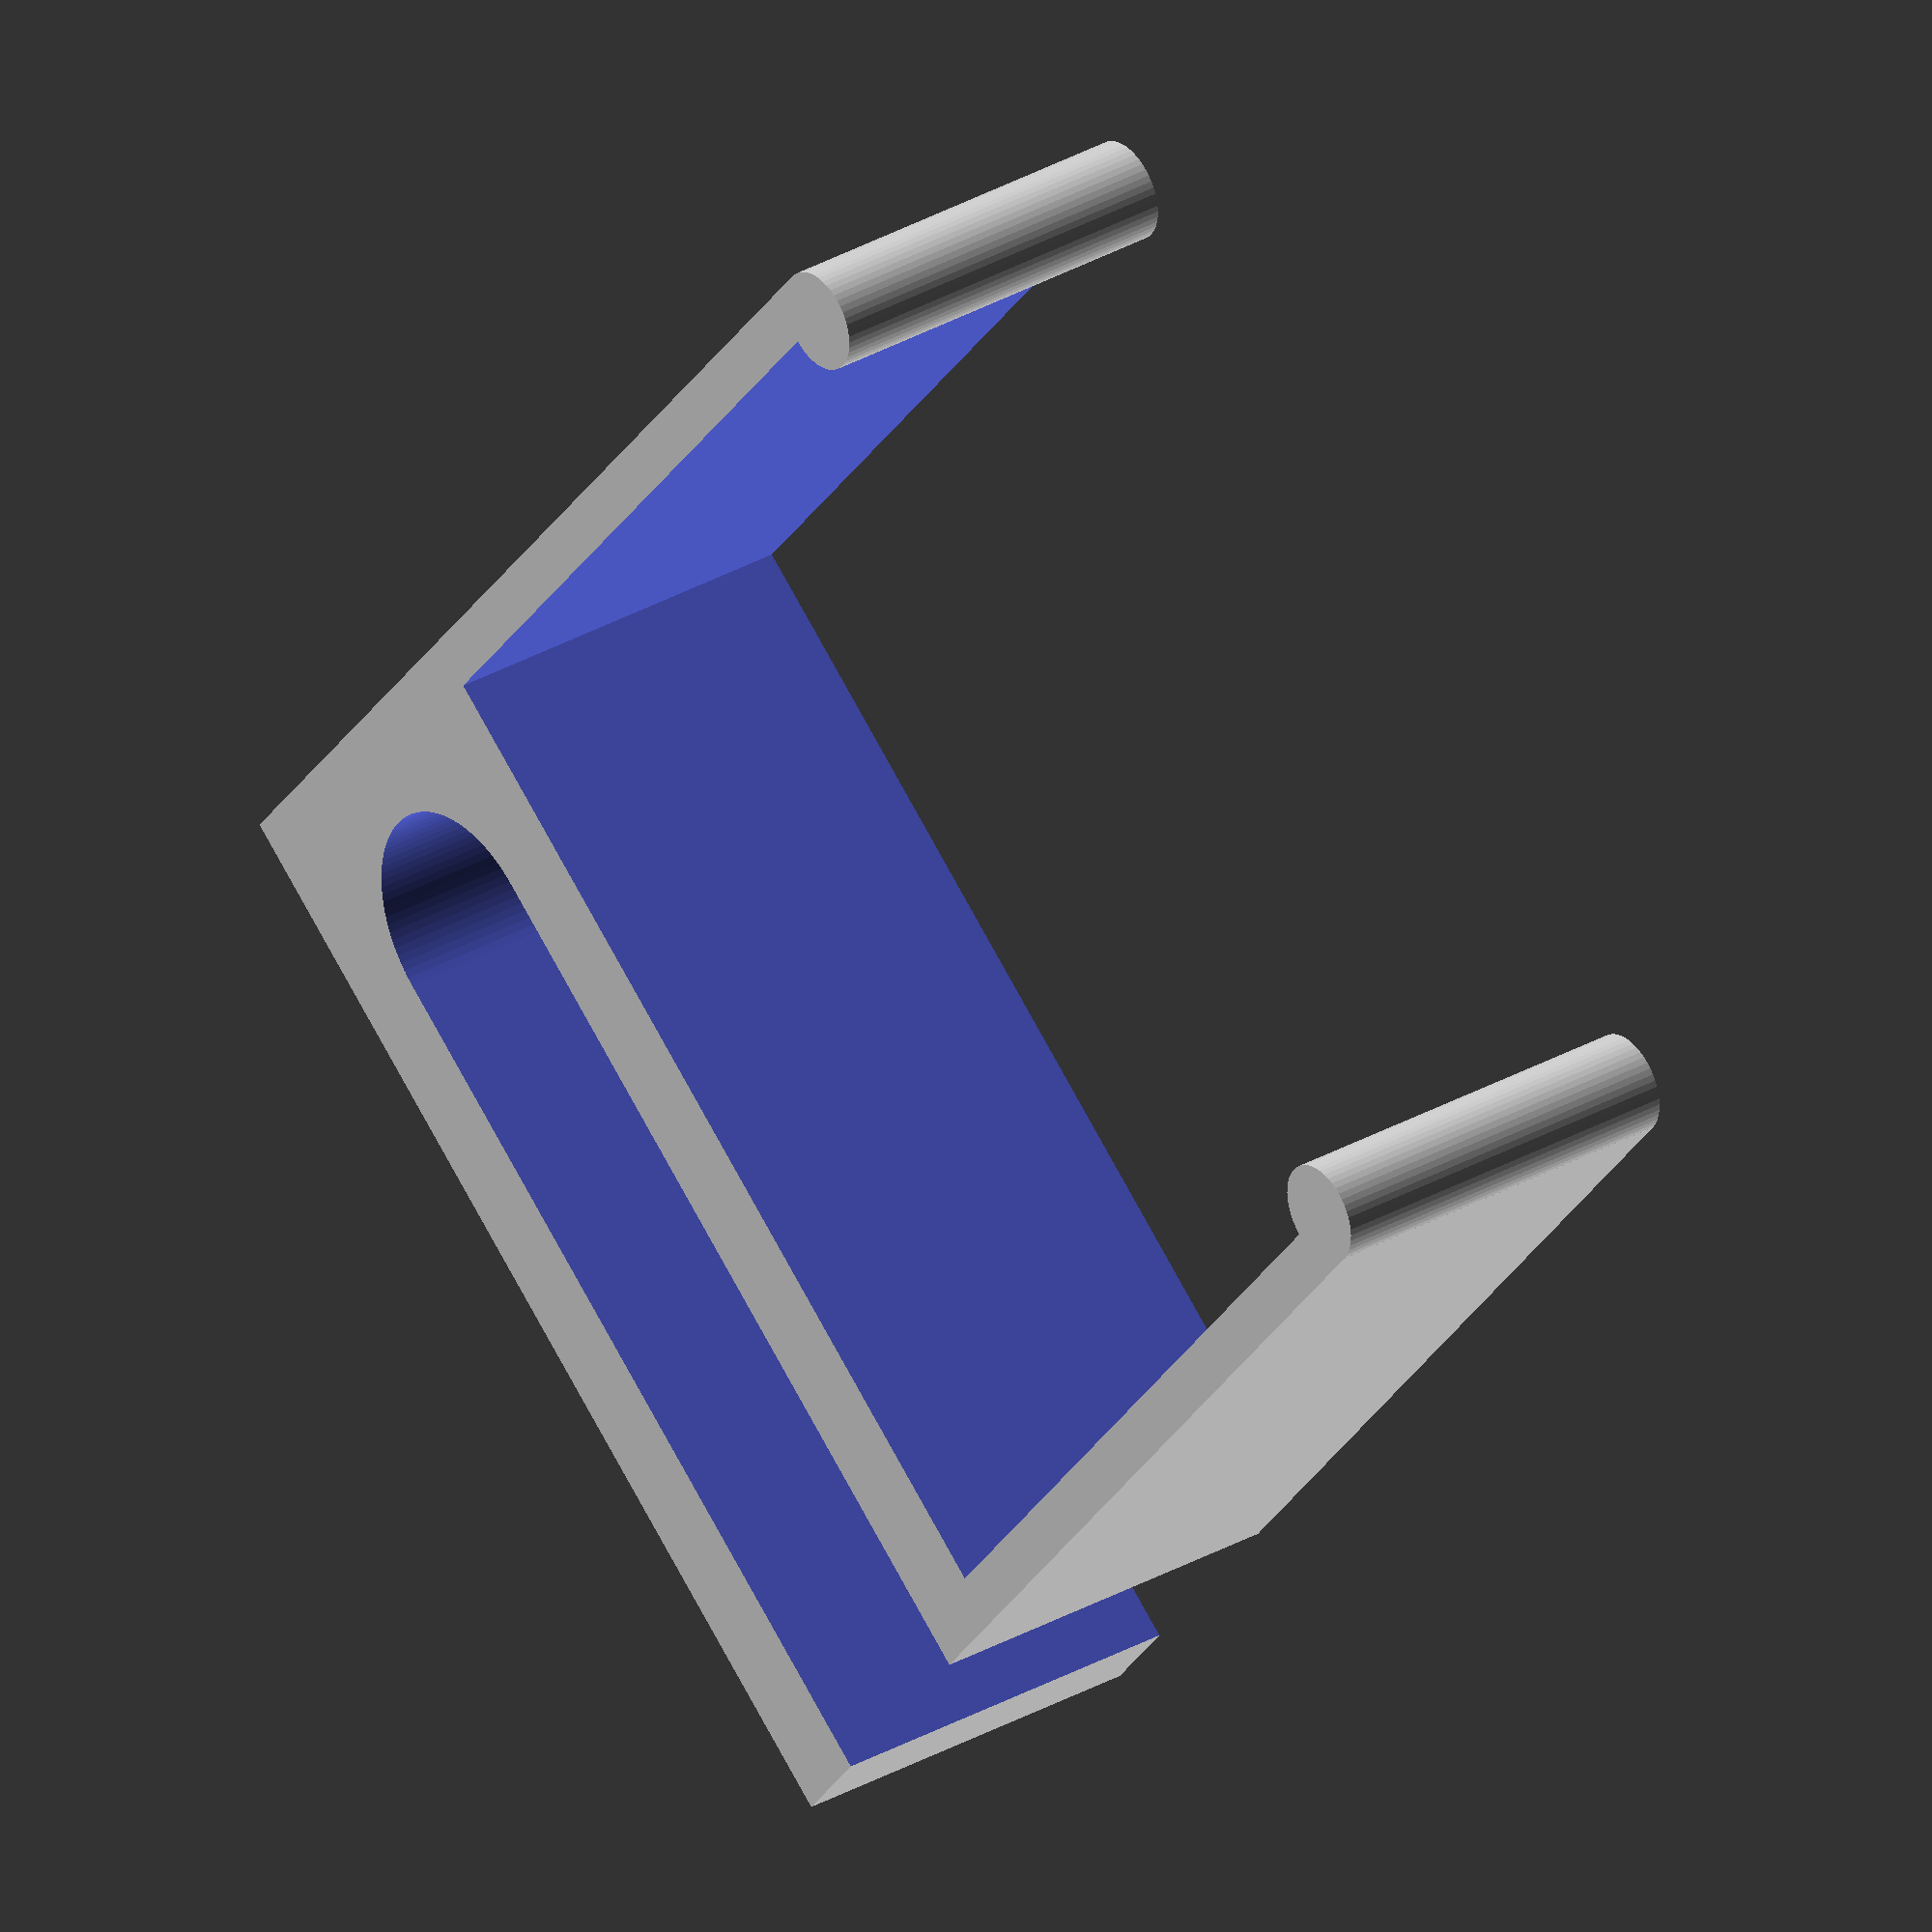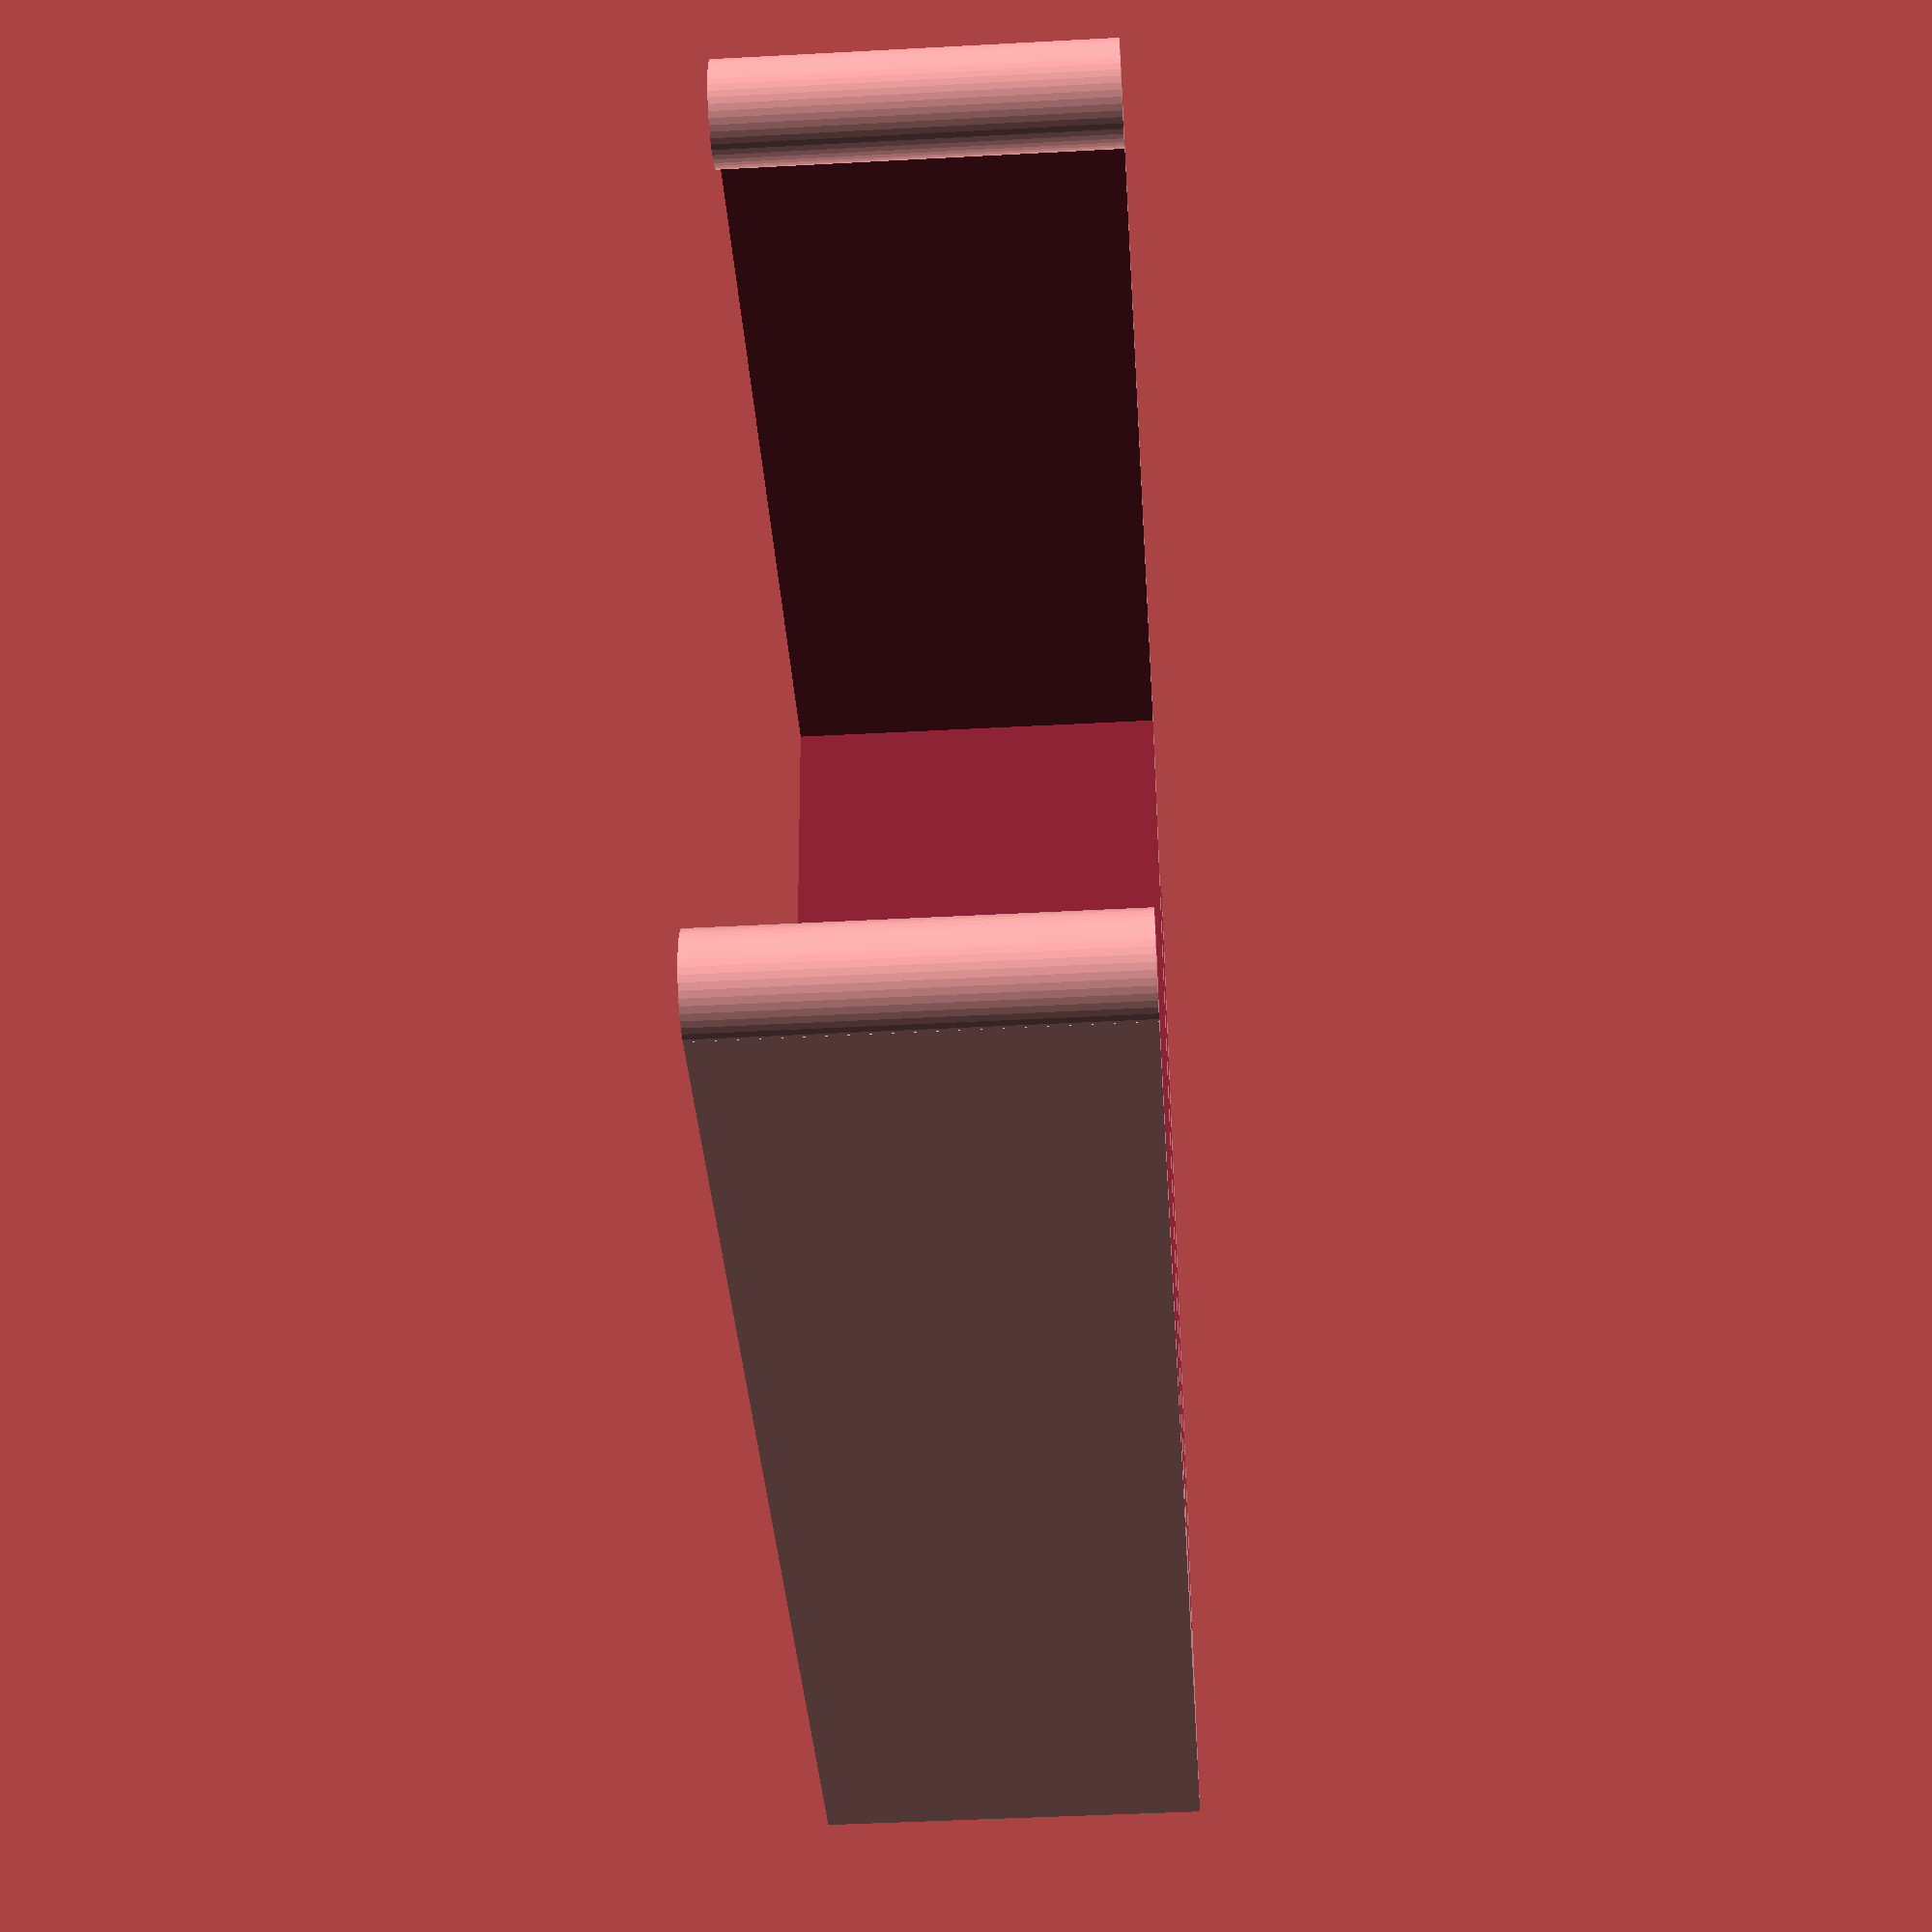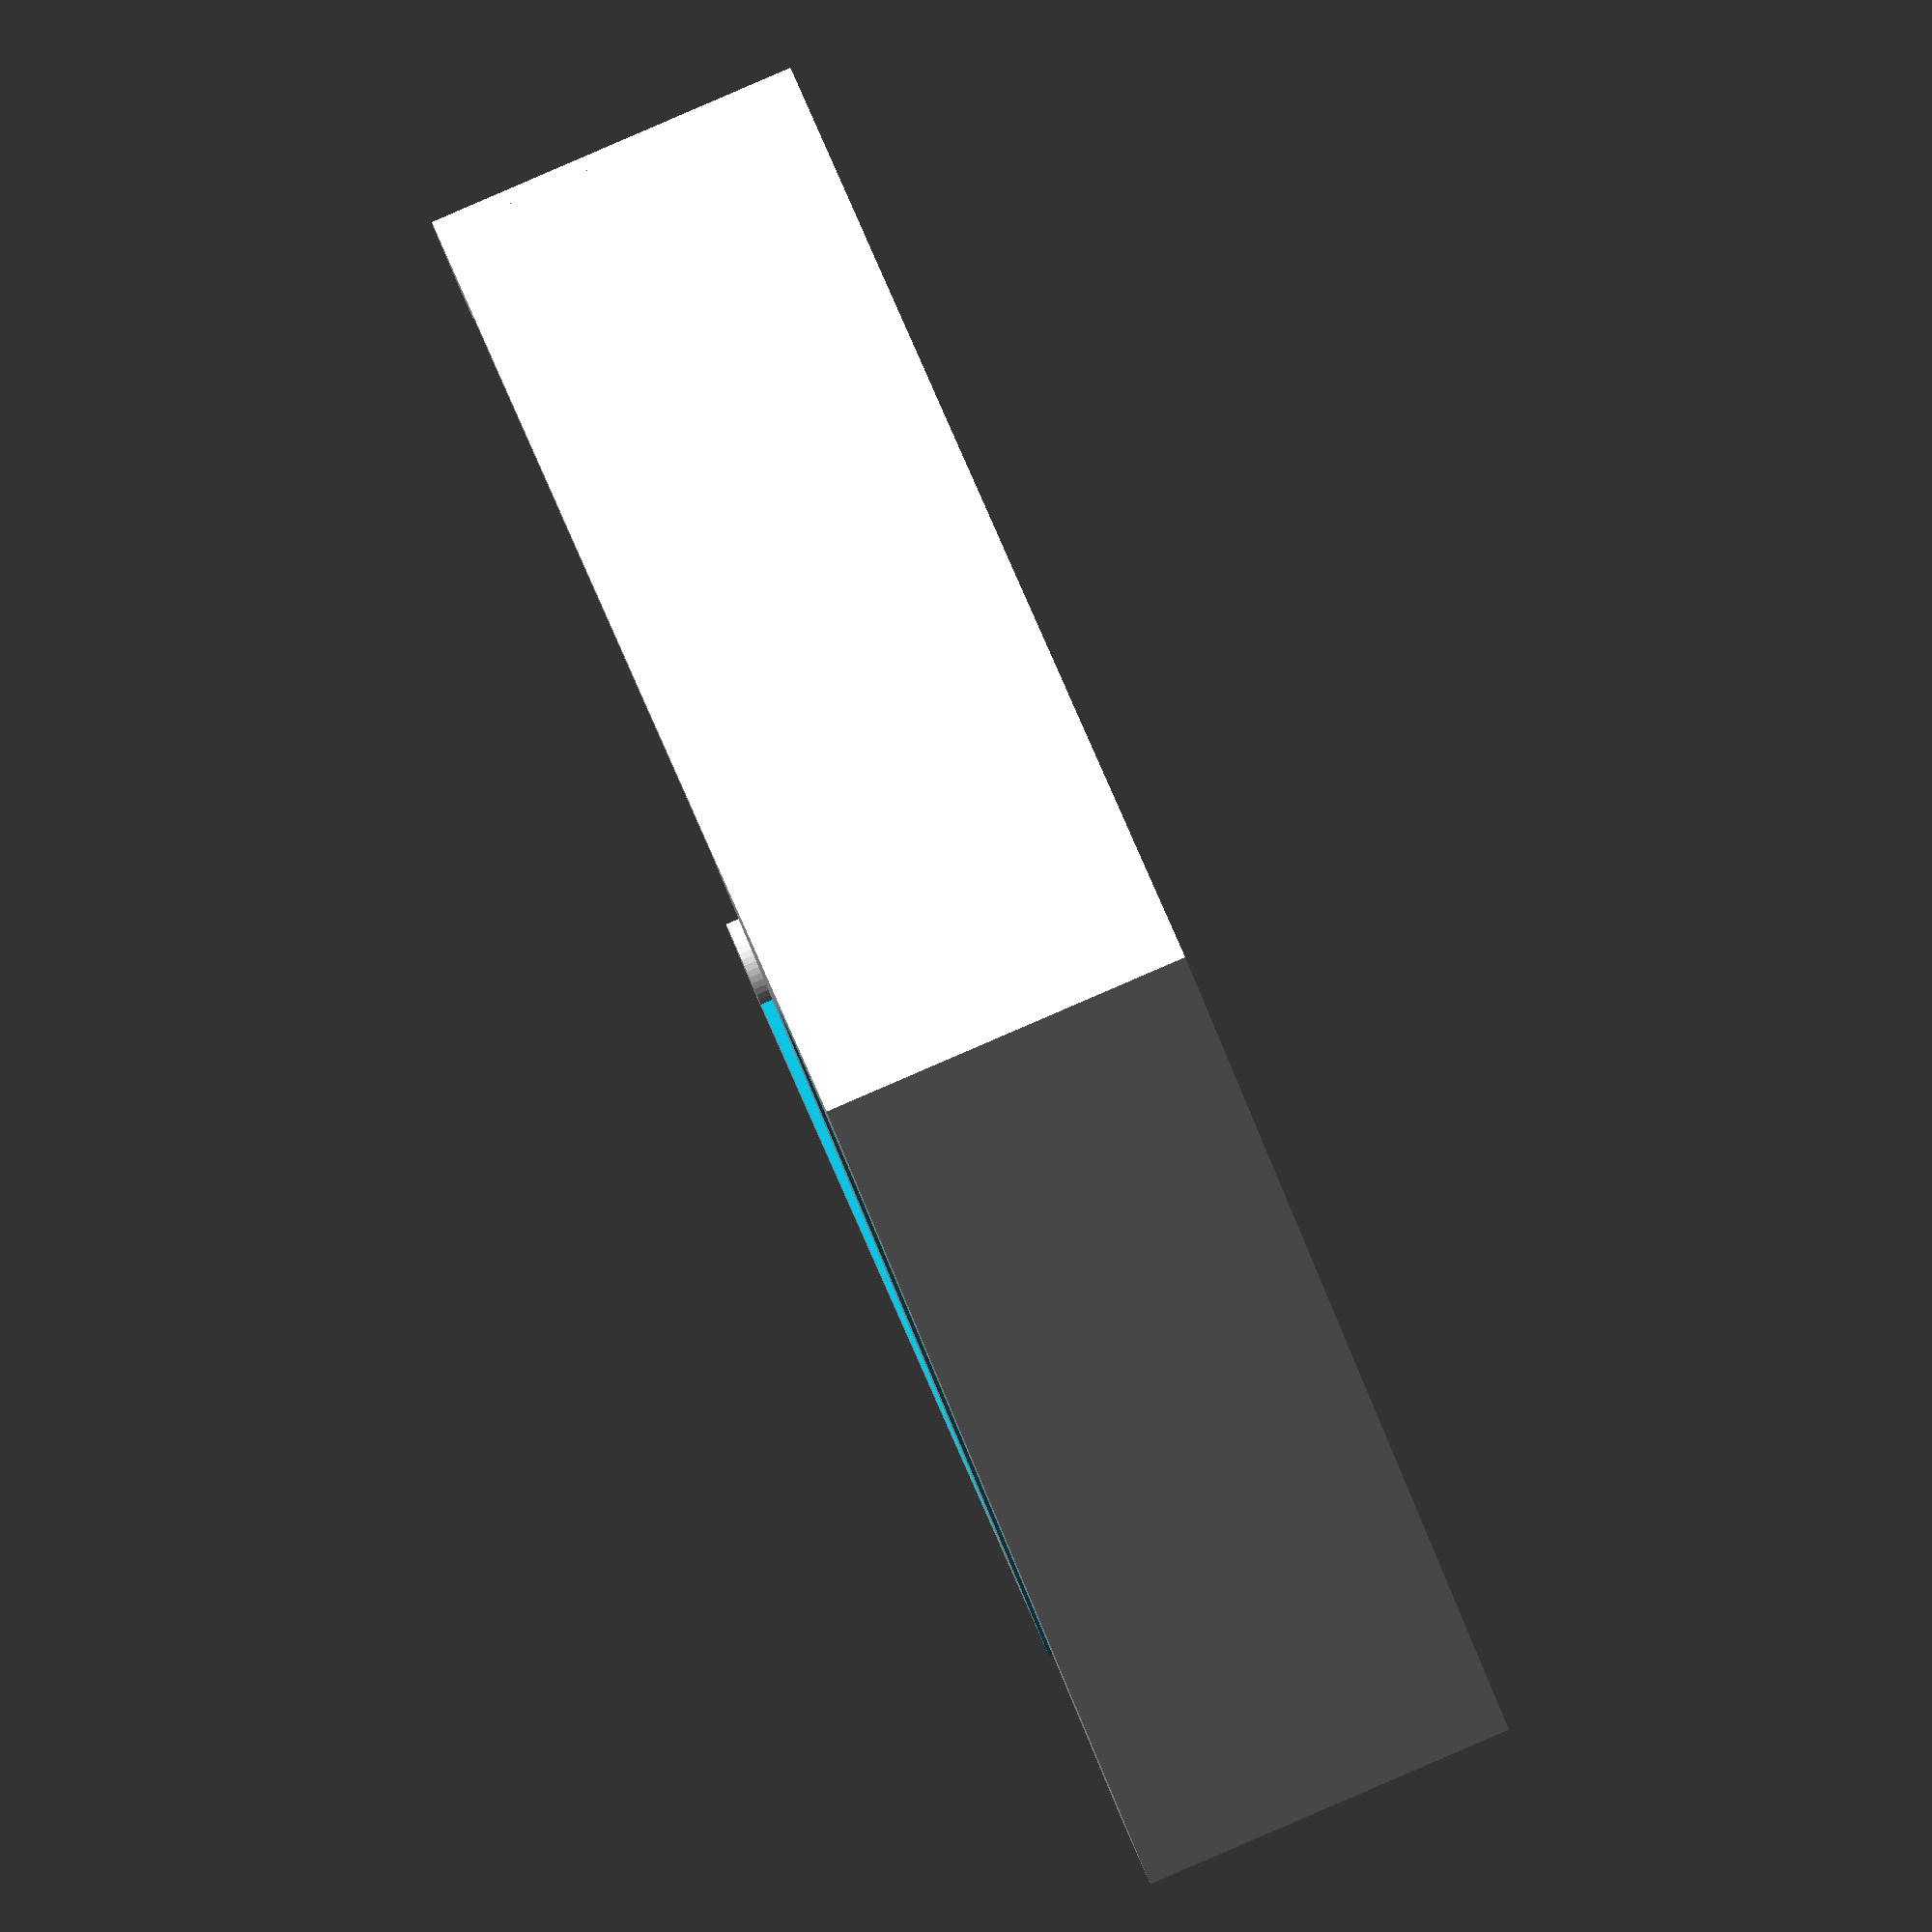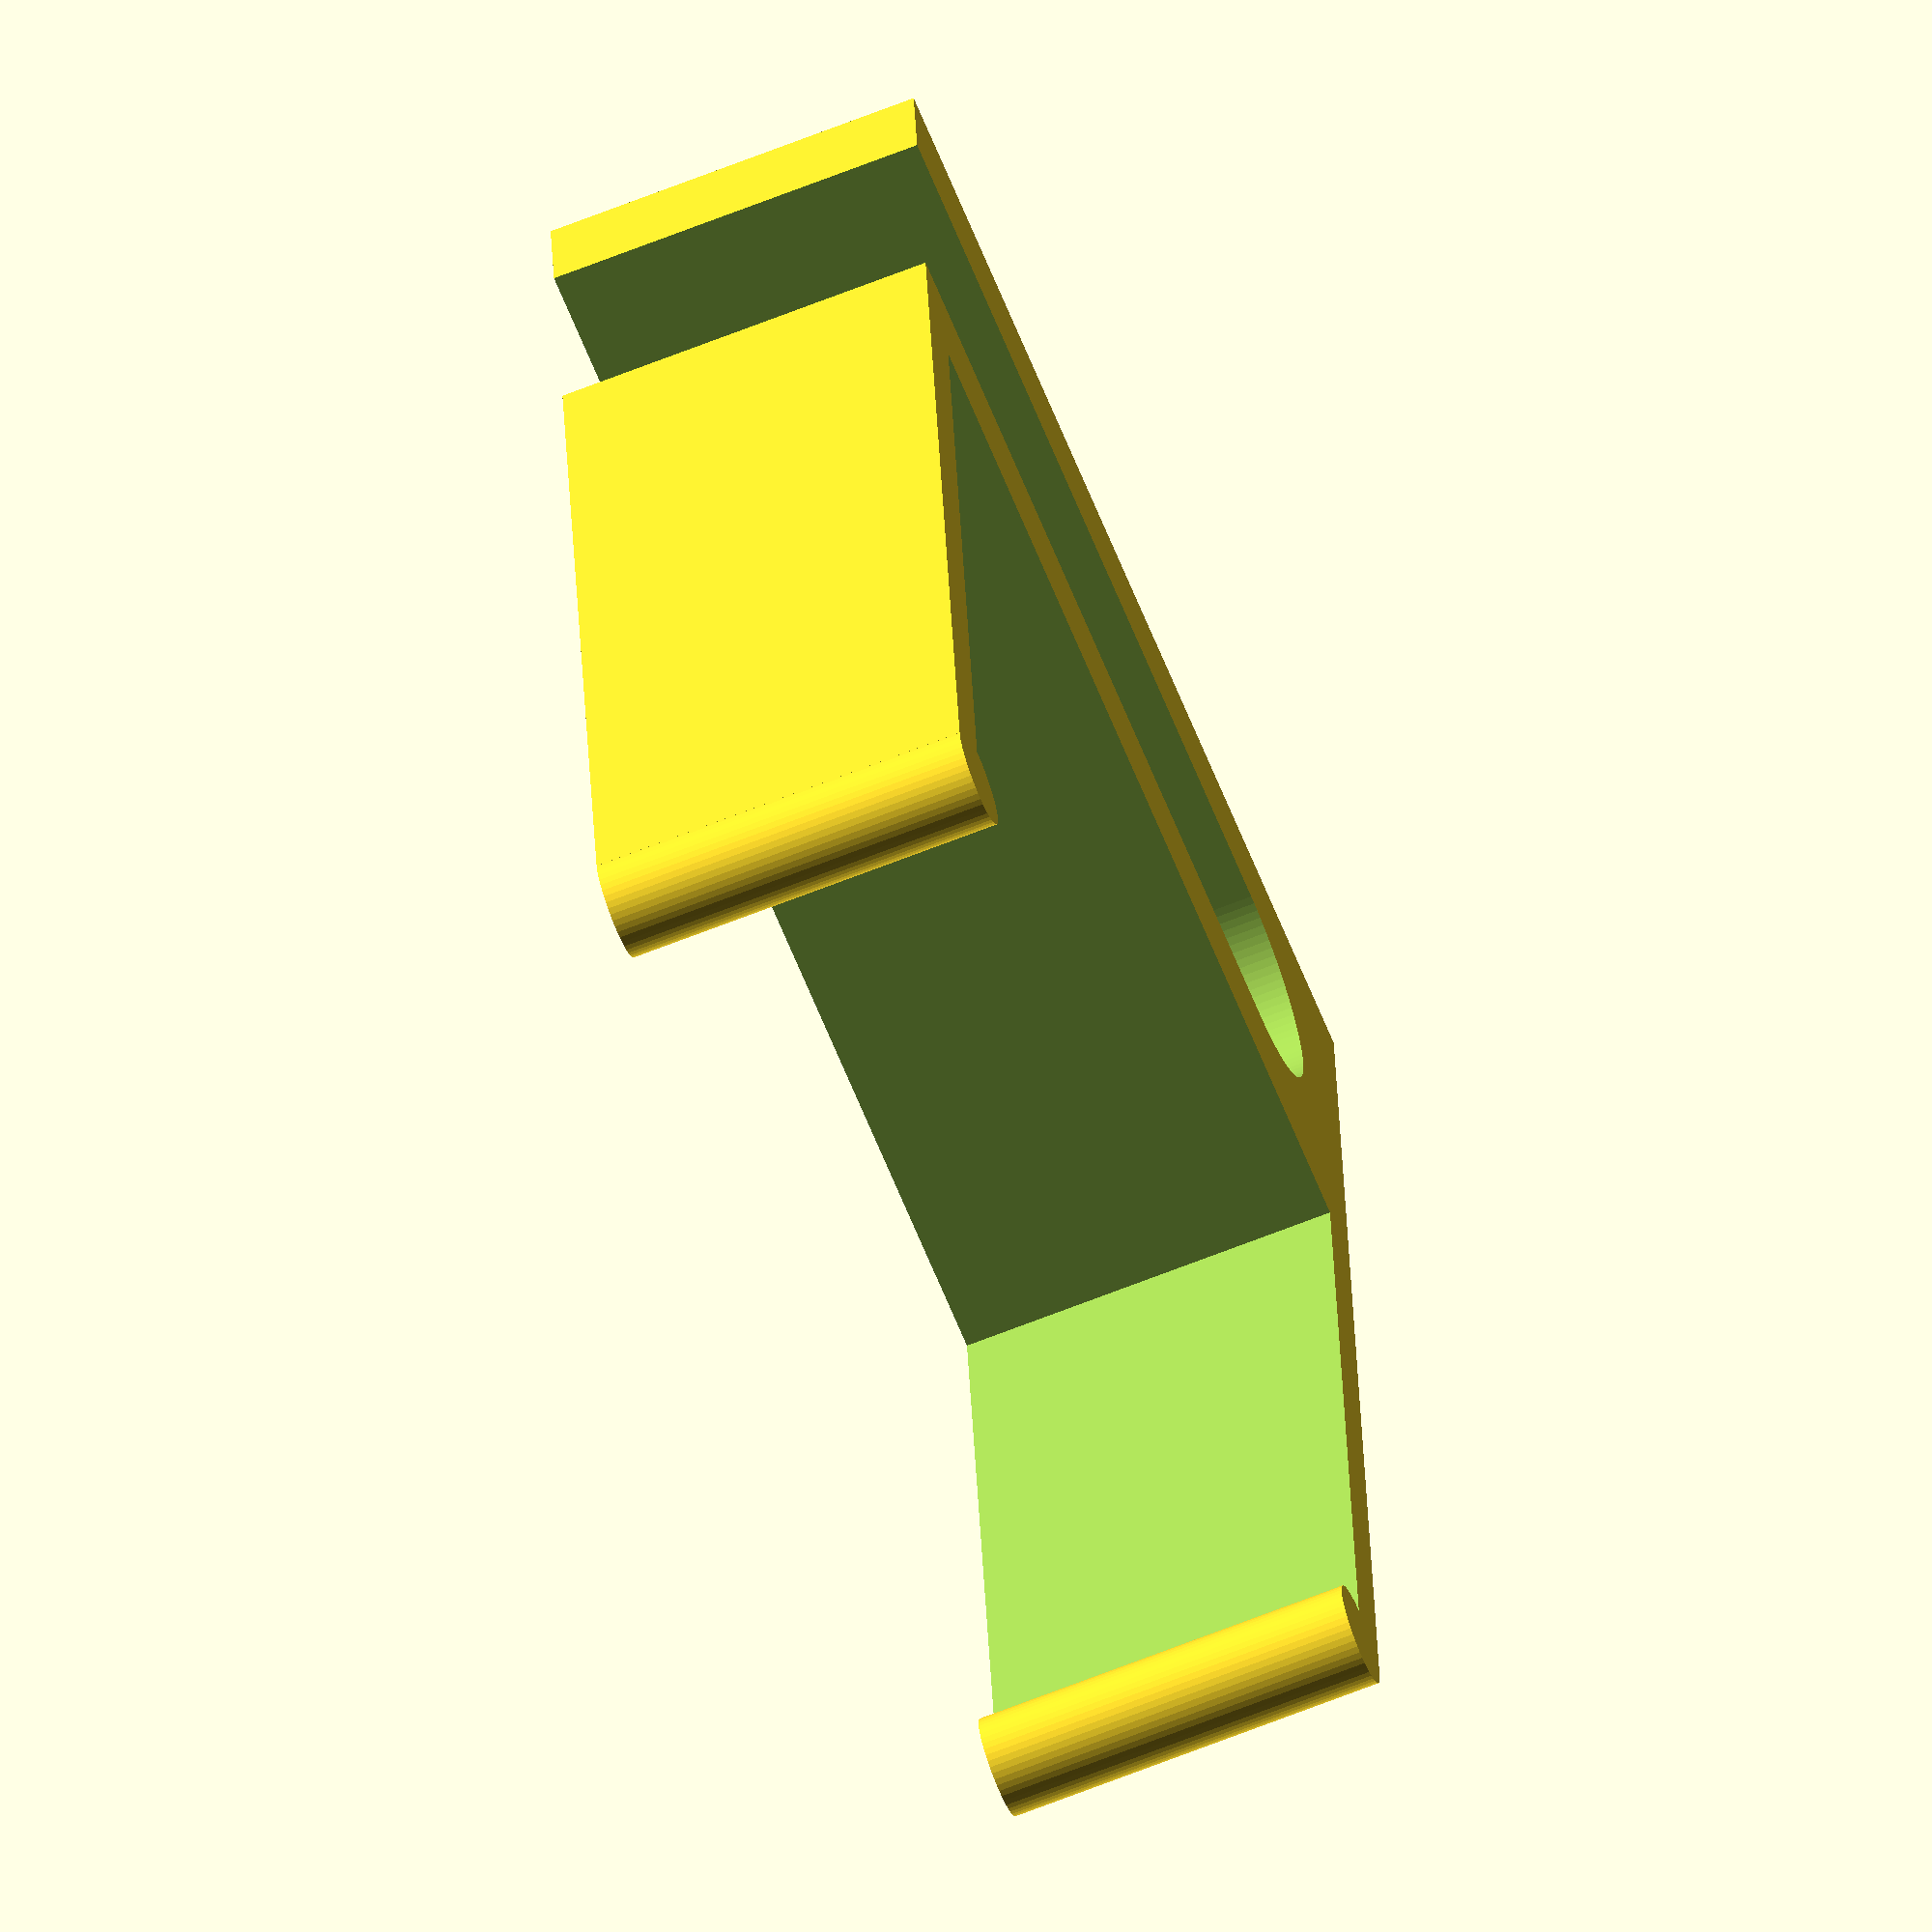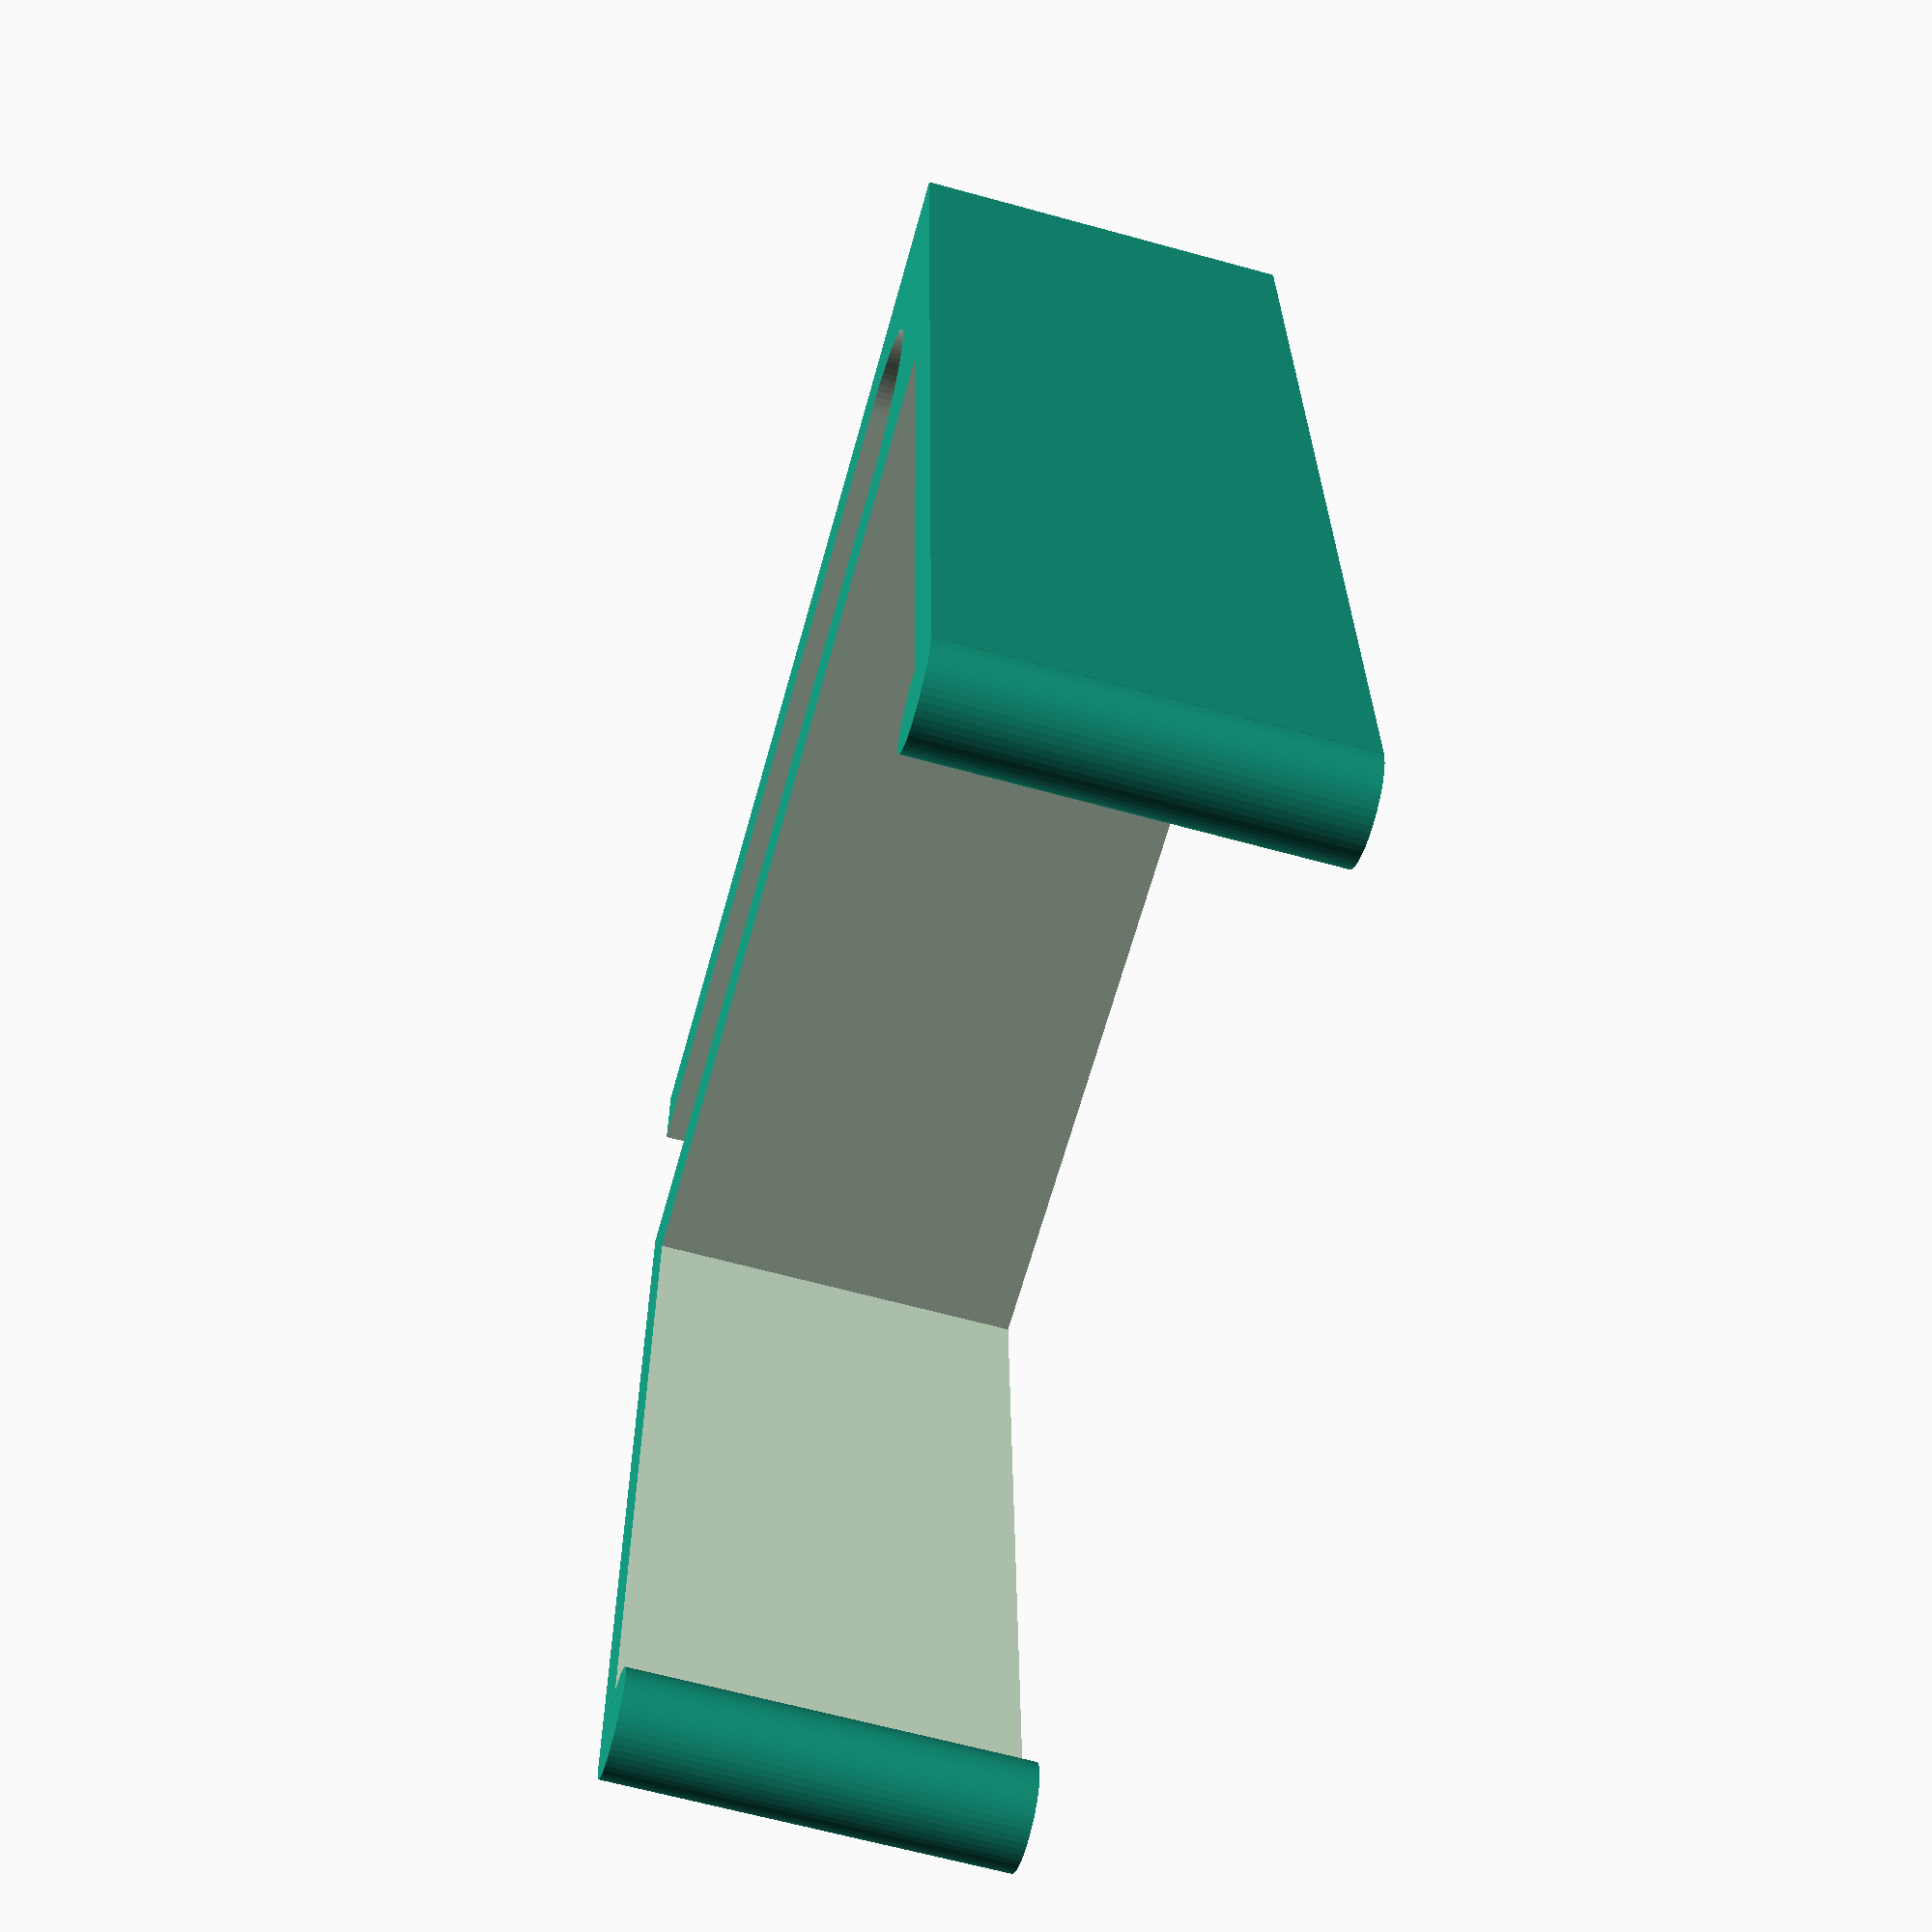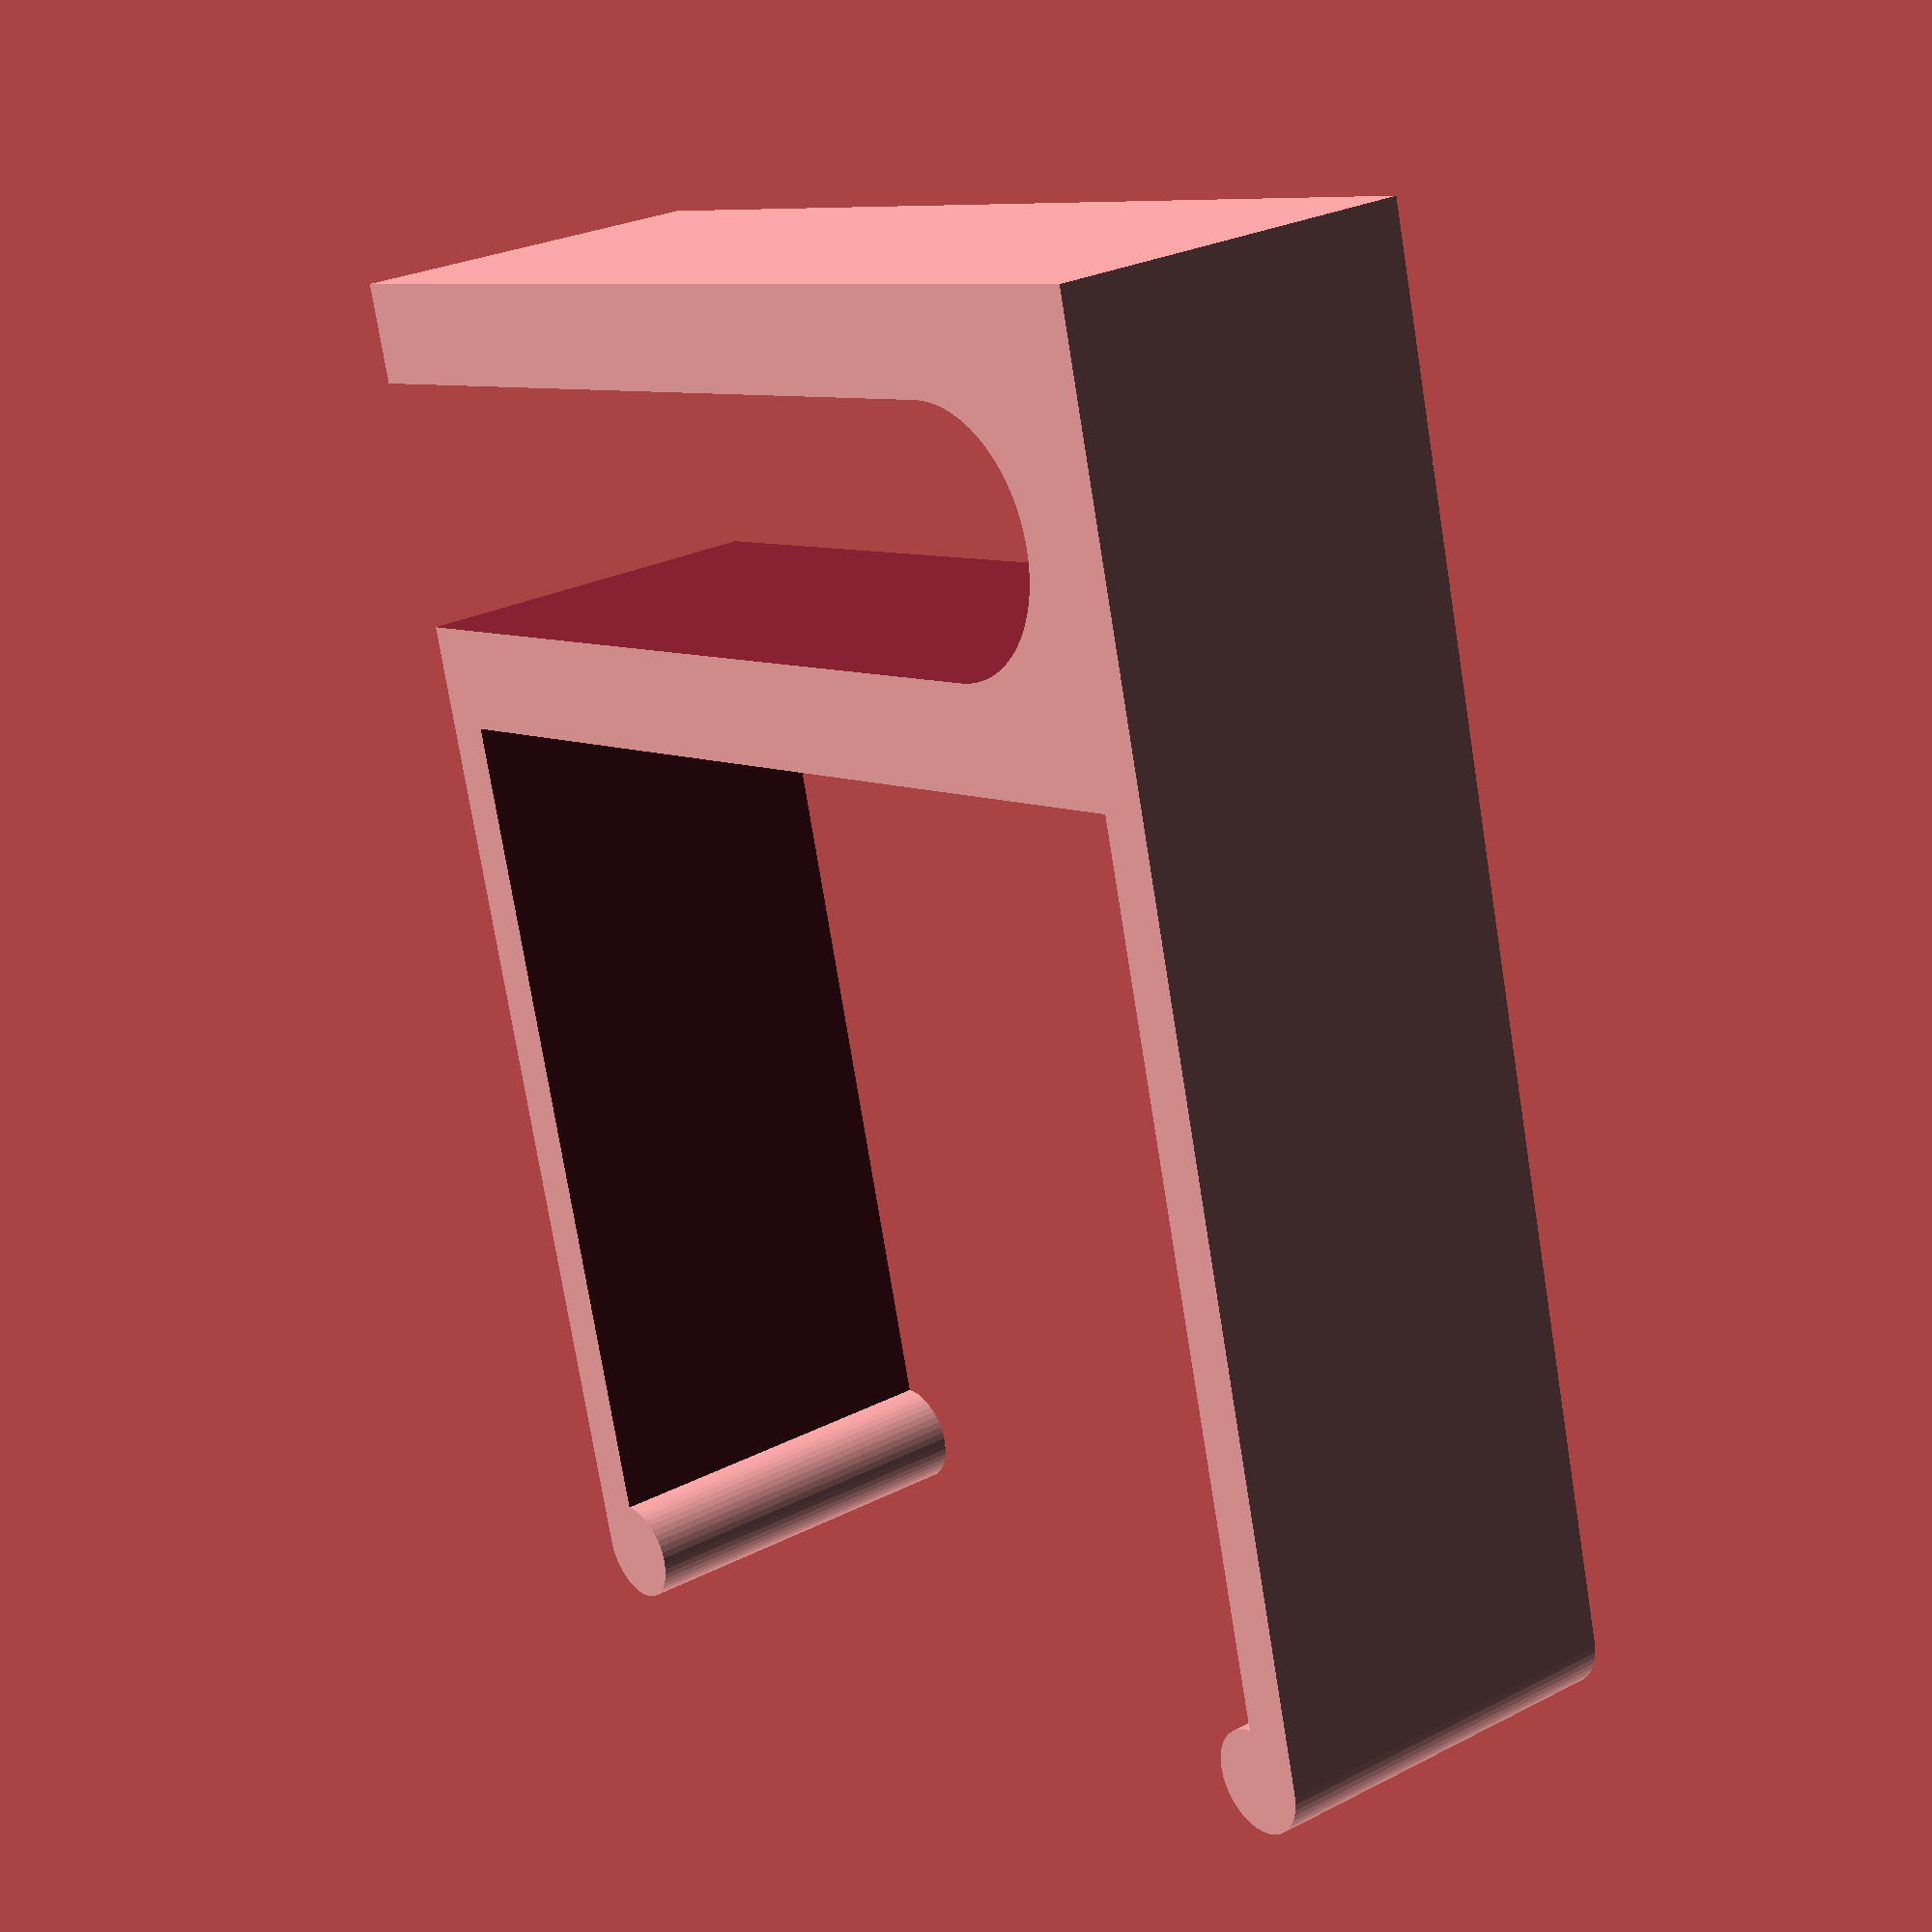
<openscad>
$desk_height = 40;
$width =  15;
$depth = 50;
$cable_diameter = 10;
$wall_thickness = 2;

rotate([90, 0, 0])
{

difference()
{
    cube([$depth + $wall_thickness * 2, $width, $desk_height + $wall_thickness * 2]);

    translate([-0.1, -$wall_thickness / 2, $wall_thickness])
    cube([$depth-$cable_diameter - $wall_thickness * 2, $width + $wall_thickness, $desk_height]);

    hull()
    {
        rotate([-90, 0, 0])
            translate([$depth - $cable_diameter / 2, -$cable_diameter / 2 - $wall_thickness * 2, -1])
                cylinder($width + $wall_thickness, $cable_diameter / 2, $cable_diameter / 2, $fn = 100);

        rotate([-90, 0, 0])
            translate([$depth - $cable_diameter / 2, -$desk_height - $wall_thickness * 2, -1])
                cylinder($width+2, $cable_diameter / 2, $cable_diameter / 2, $fn = 100);
    }
}

translate([0, 0, $wall_thickness])
    rotate([-90, 0, 0])
        cylinder($width, $wall_thickness, $wall_thickness, $fn = 50);

translate([0, 0, , $desk_height + $wall_thickness])
    rotate([-90, 0, 0])
        cylinder($width, $wall_thickness, $wall_thickness, $fn = 50);
}
</openscad>
<views>
elev=146.8 azim=231.8 roll=307.8 proj=o view=wireframe
elev=44.6 azim=187.8 roll=93.6 proj=p view=solid
elev=271.5 azim=314.4 roll=66.7 proj=o view=solid
elev=67.9 azim=275.1 roll=111.6 proj=o view=wireframe
elev=64.0 azim=271.7 roll=254.4 proj=p view=solid
elev=333.4 azim=284.7 roll=231.2 proj=p view=solid
</views>
